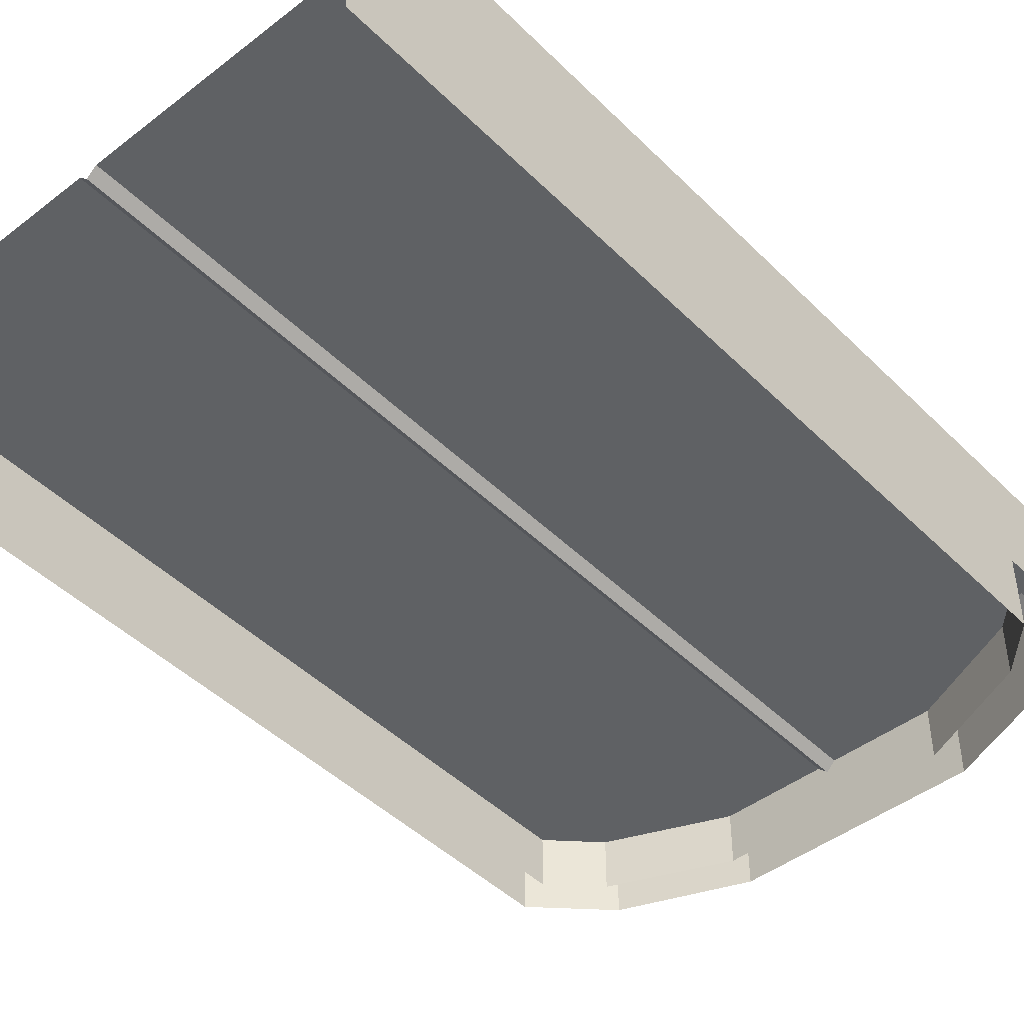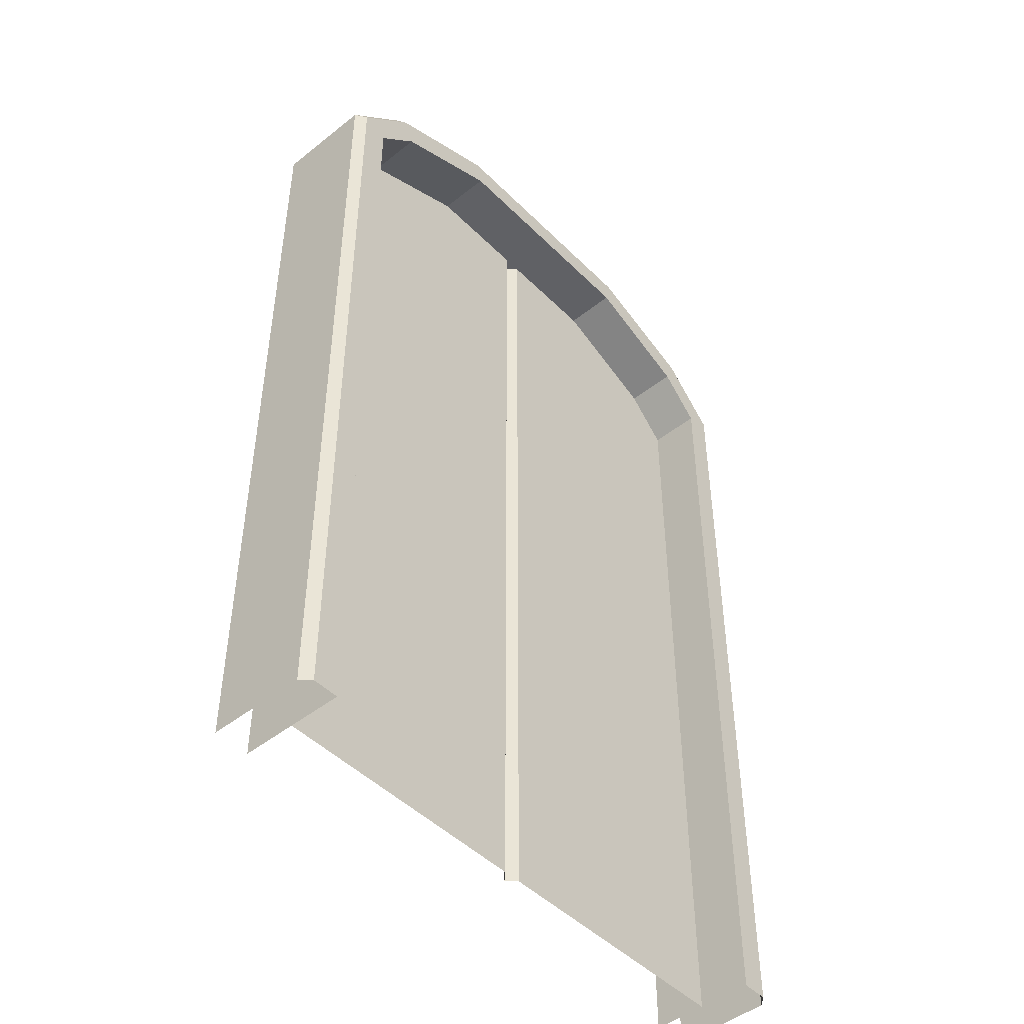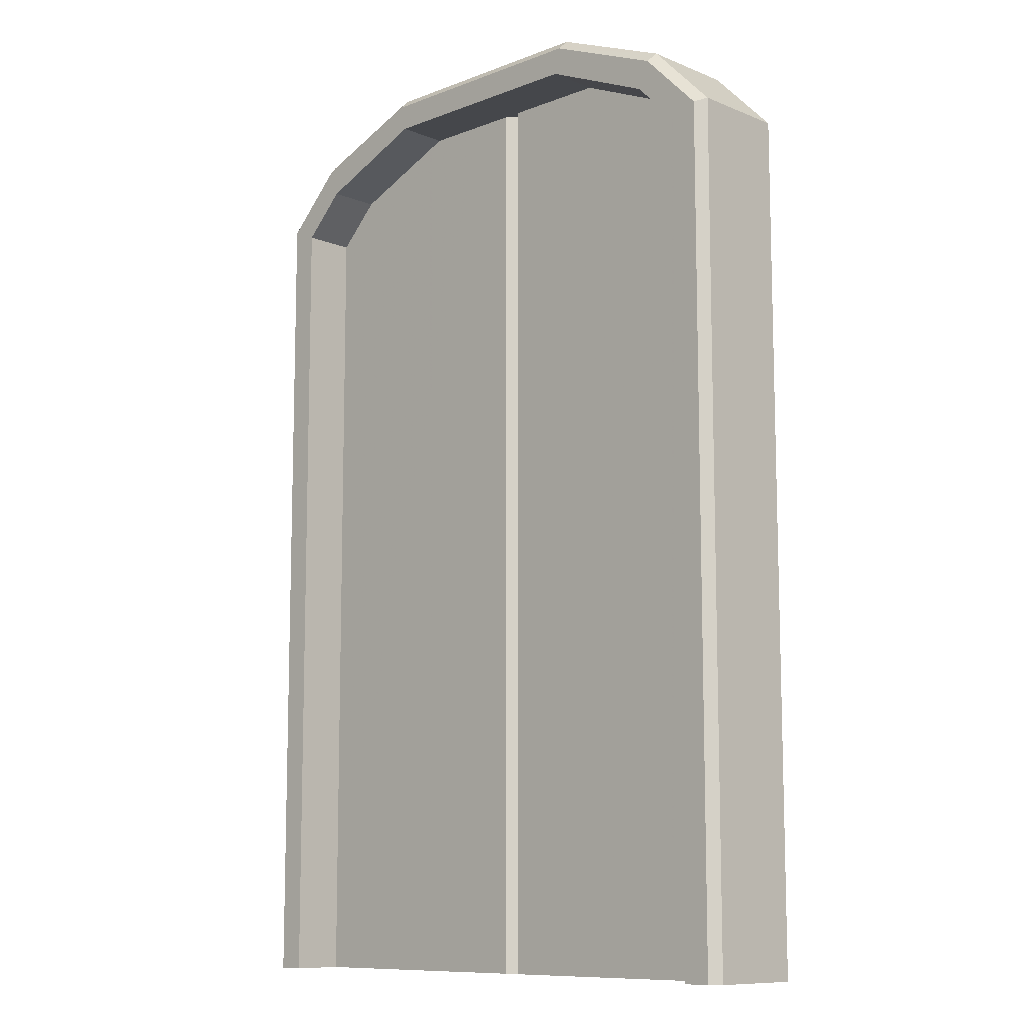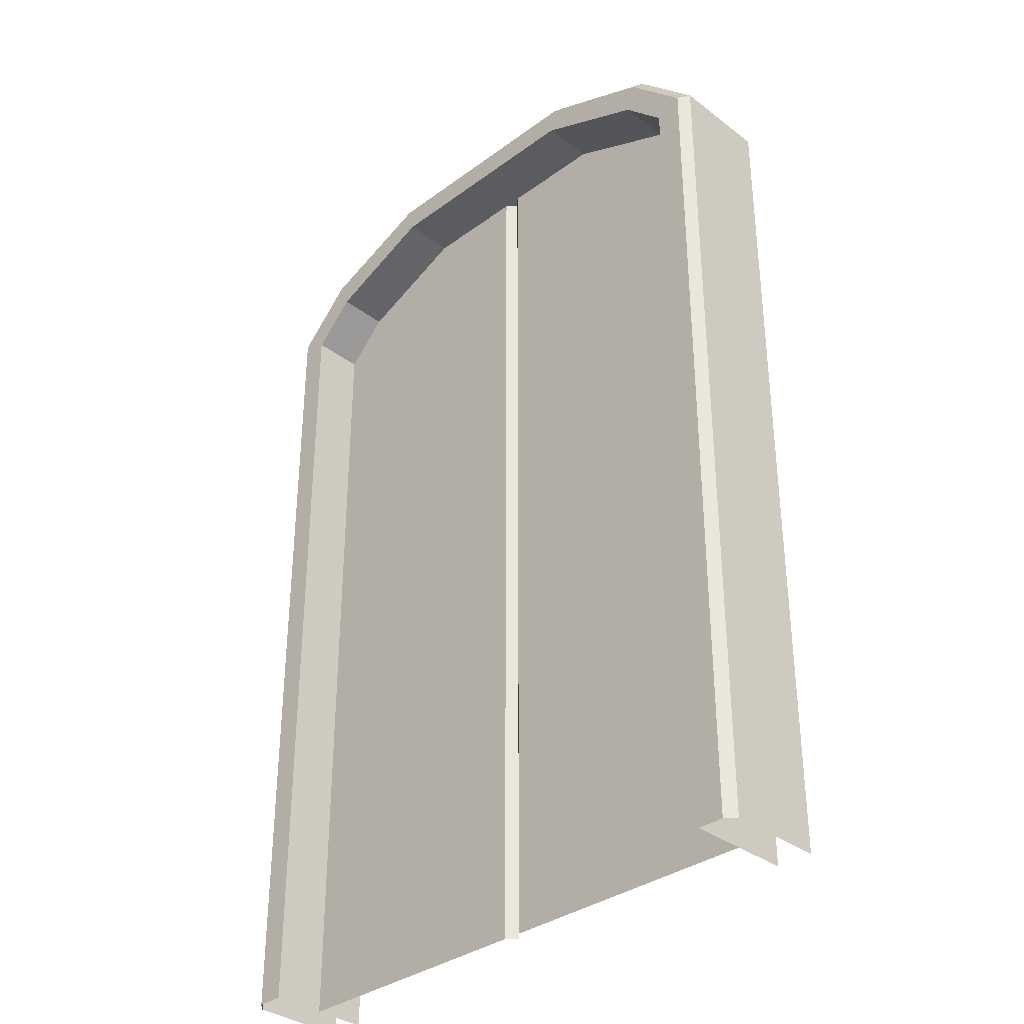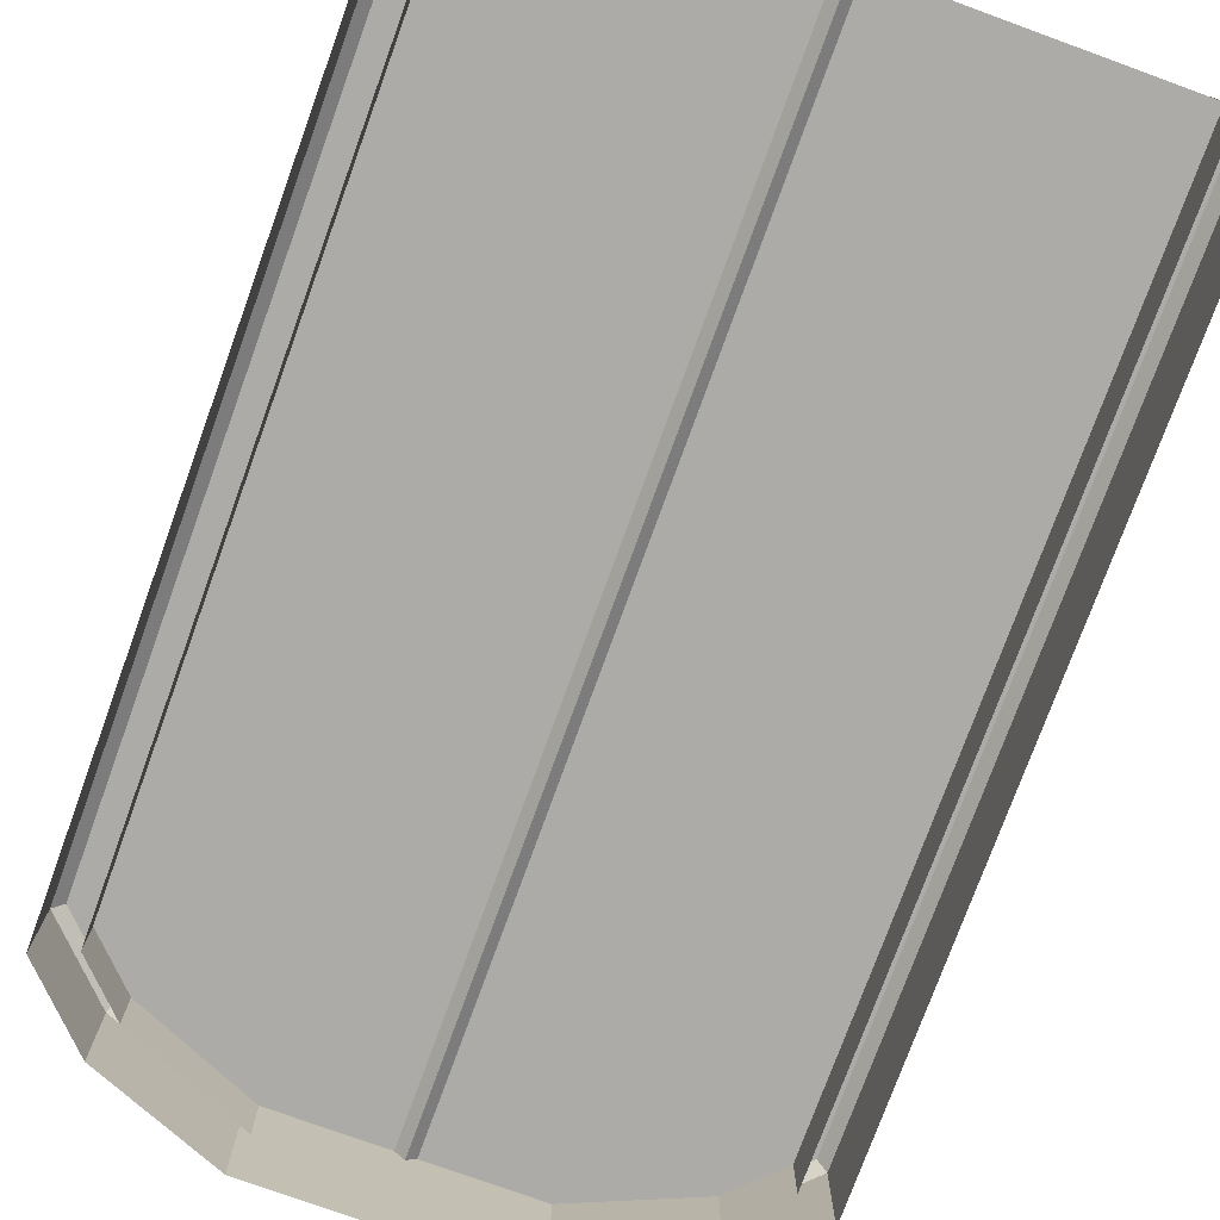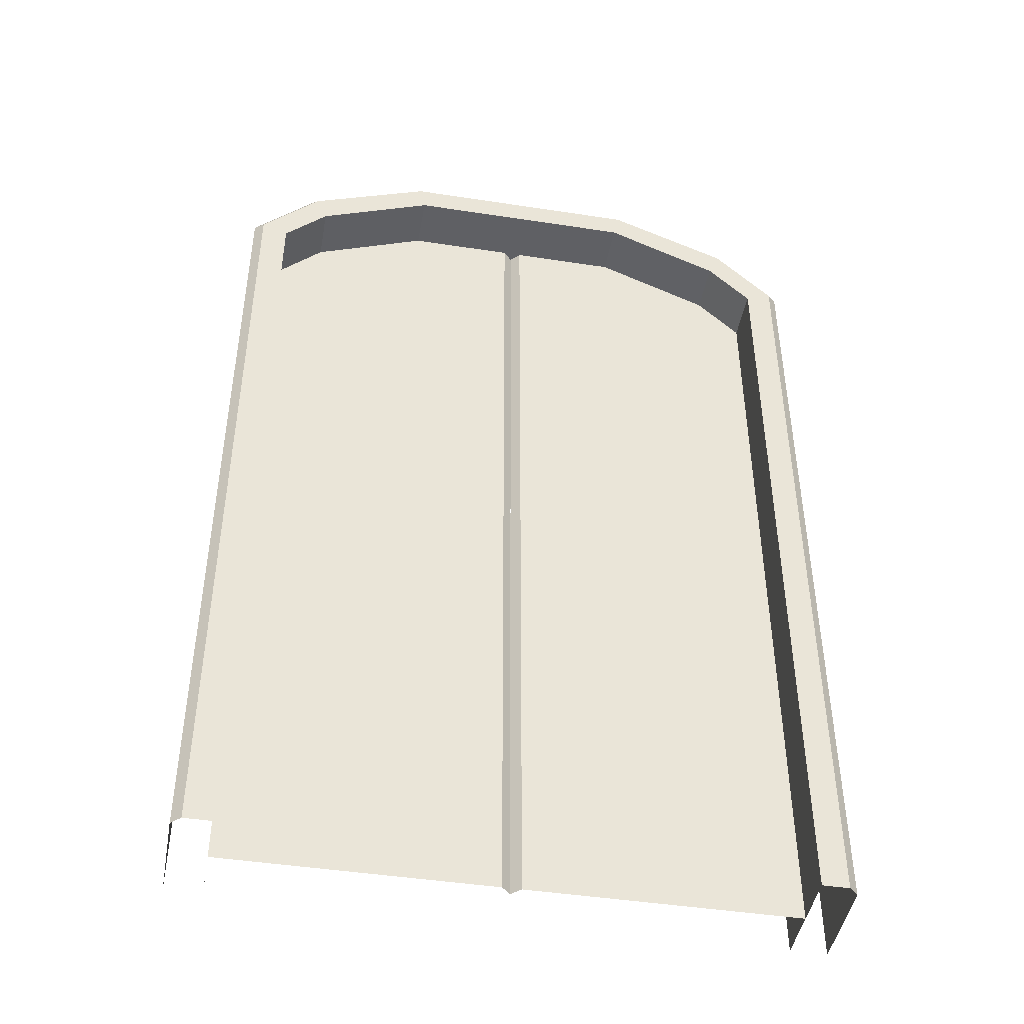
<metadata>
{"format":"obj","ext":"obj","renderer":"f3d","projection":"perspective","resolution":1024,"background":"white","views":[{"elev":-45.5,"azim":41.6,"up":"+Z"},{"elev":-47.2,"azim":-48.1,"up":"+Y"},{"elev":-10.2,"azim":44.2,"up":"+Y"},{"elev":-34.4,"azim":44.6,"up":"+Y"},{"elev":-76.3,"azim":-20.0,"up":"+Z"},{"elev":-45.1,"azim":-10.1,"up":"+Y"}]}
</metadata>
<code>
g puerta_elevador_Circle.007
v -1.877 -4.331 0.3343
v 1.877 -4.331 0.3343
v -2.125 -4.331 -0.4009
v 2.125 -4.331 -0.4009
v -1.582 1.682 0.3343
v -1.877 1.386 0.3343
v 1.877 1.386 0.3343
v 1.582 1.682 0.3343
v -2.125 1.489 -0.4009
v -1.684 1.93 -0.4009
v 1.684 1.93 -0.4009
v 2.125 1.489 -0.4009
v -1.877 -4.331 -0.4009
v 1.877 -4.331 -0.4009
v -1.582 1.682 -0.4009
v -1.877 1.386 -0.4009
v 1.877 1.386 -0.4009
v 1.582 1.682 -0.4009
v 1.877 1.386 -0.03331
v 1.877 -4.331 -0.03331
v -1.877 1.386 -0.03331
v -1.582 1.682 -0.03331
v 1.582 1.682 -0.03331
v -1.877 -4.331 -0.03331
v 1e-06 2.264 -0.4009
v 2e-06 2.016 0.3343
v 2e-06 2.016 -0.4009
v -1.582 1.682 -0.03331
v 1.582 -4.331 -0.03331
v -1.582 -4.331 -0.03331
v 1.582 1.682 -0.03331
v 1.877 -4.331 -0.03331
v 2e-06 2.016 -0.03331
v 1.877 1.386 -0.03331
v 2e-06 2.016 -0.09619
v 0.06288 2.016 -0.03331
v 0.06288 -4.331 -0.03331
v -0 -4.331 -0.09619
v -1.877 1.386 -0.03331
v -1.877 -4.331 -0.03331
v -0 -4.331 -0.09619
v -0.06288 -4.331 -0.03331
v -0.06288 2.016 -0.03331
v 1e-06 2.016 -0.09619
v -2.06 -4.331 0.3343
v -2.125 -4.331 0.2685
v 2.125 -4.331 0.2685
v 2.06 -4.331 0.3343
v 1.684 1.93 0.2685
v 1.657 1.864 0.3343
v 2.06 1.461 0.3343
v 2.125 1.489 0.2685
v -2.125 1.489 0.2685
v -2.06 1.461 0.3343
v -1.657 1.864 0.3343
v -1.684 1.93 0.2685
v 1e-06 2.198 0.3343
v 1e-06 2.264 0.2685
v 0.8422 2.264 -0.4009
v 0.7908 2.016 0.3343
v 0.7908 2.016 -0.4009
v 0.7908 2.016 -0.03331
v 0.8422 2.264 0.2685
v 0.8285 2.198 0.3343
v -0.8422 2.264 -0.4009
v -0.7908 2.016 0.3343
v -0.7908 2.016 -0.4009
v -0.7908 2.016 -0.03331
v -0.8422 2.264 0.2685
v -0.8285 2.198 0.3343
v 0.8222 2.016 -0.03331
v 0.8222 -4.331 -0.03331
v -0.8222 -4.331 -0.03331
v -0.8222 2.016 -0.03331
f 66 26 57 70
f 7 2 48 51
f 1 6 54 45
f 20 19 17 14
f 63 59 25 58
f 6 5 55 54
f 22 21 16 15
f 60 8 50 64
f 69 65 10 56
f 47 4 12 52
f 52 12 11 49
f 9 53 56 10
f 21 24 13 16
f 7 8 31 19
f 6 1 24 21
f 5 6 21 22
f 2 7 19 20
f 23 29 32 34
f 8 7 51 50
f 68 22 15 67
f 19 31 18 17
f 66 5 22 68
f 60 26 33 62
f 62 33 27 61
f 30 28 39 40
f 37 36 35 38
f 71 72 29 23
f 43 42 41 44
f 73 74 28 30
f 50 51 52 49
f 54 55 56 53
f 53 46 45 54
f 47 52 51 48
f 69 56 55 70
f 63 58 57 64
f 53 9 3 46
f 49 63 64 50
f 31 62 61 18
f 8 60 62 31
f 26 60 64 57
f 49 11 59 63
f 58 69 70 57
f 26 66 68 33
f 33 68 67 27
f 58 25 65 69
f 5 66 70 55
f 36 37 72 71
f 42 43 74 73

</code>
